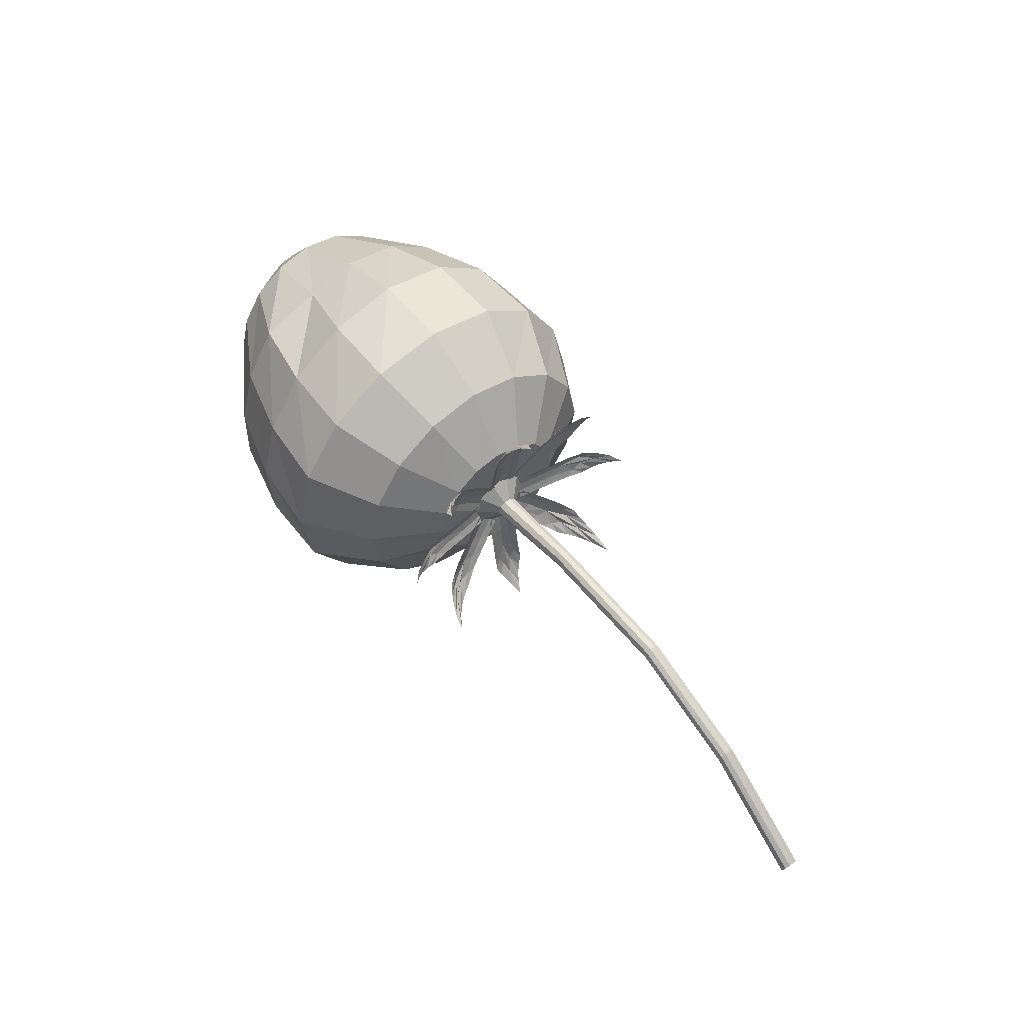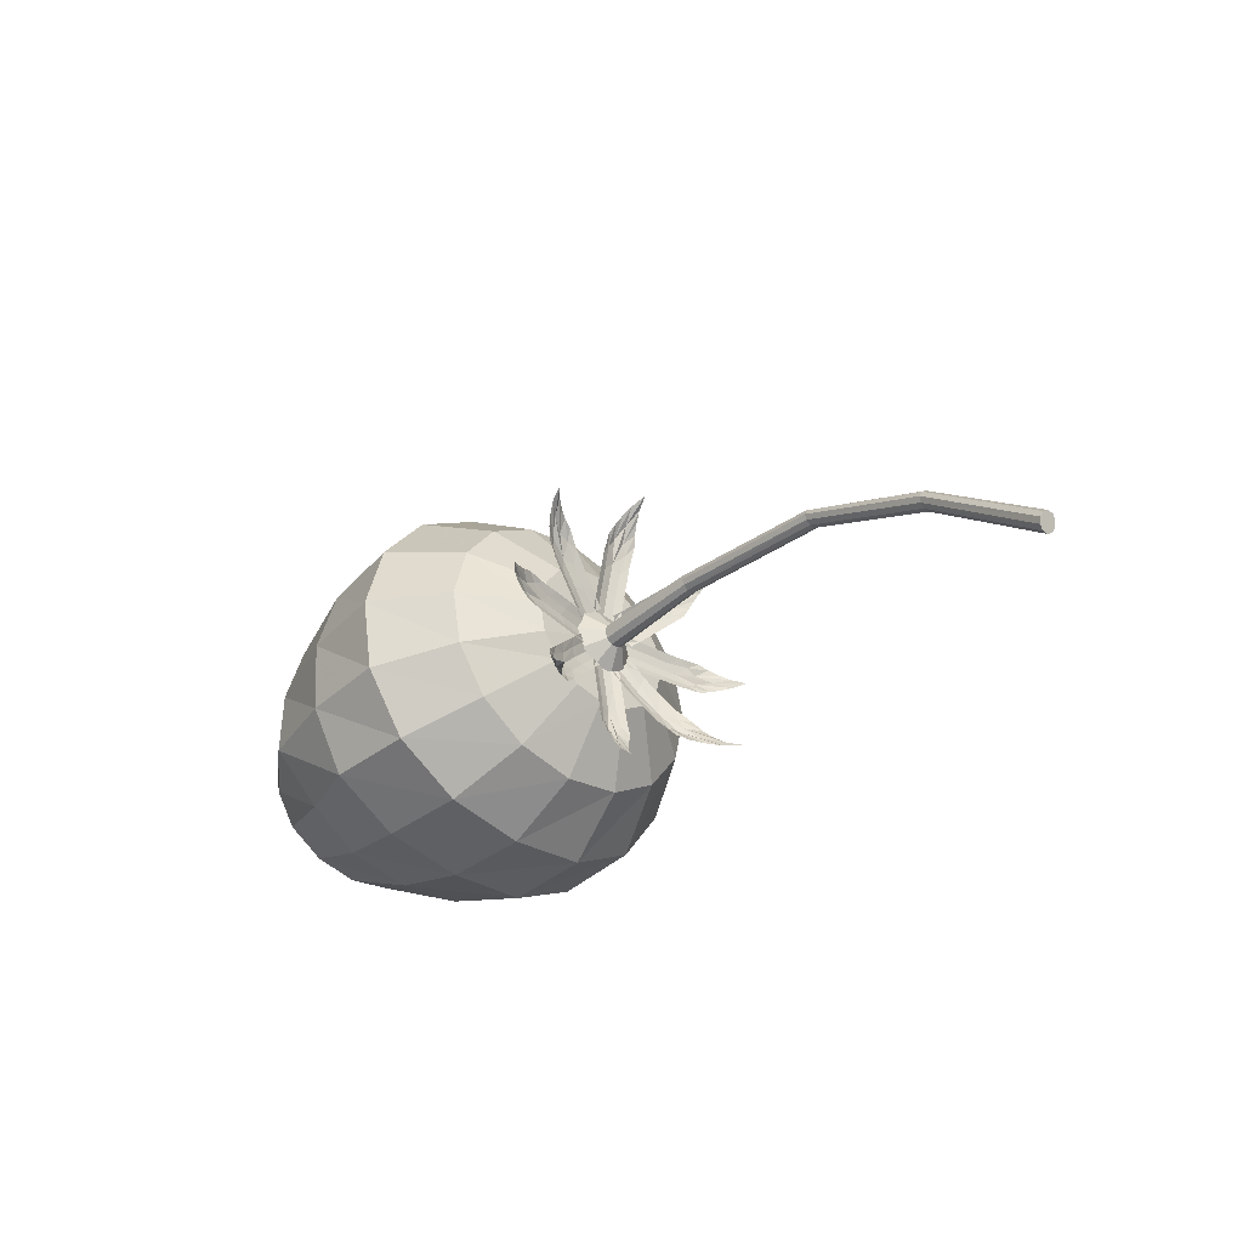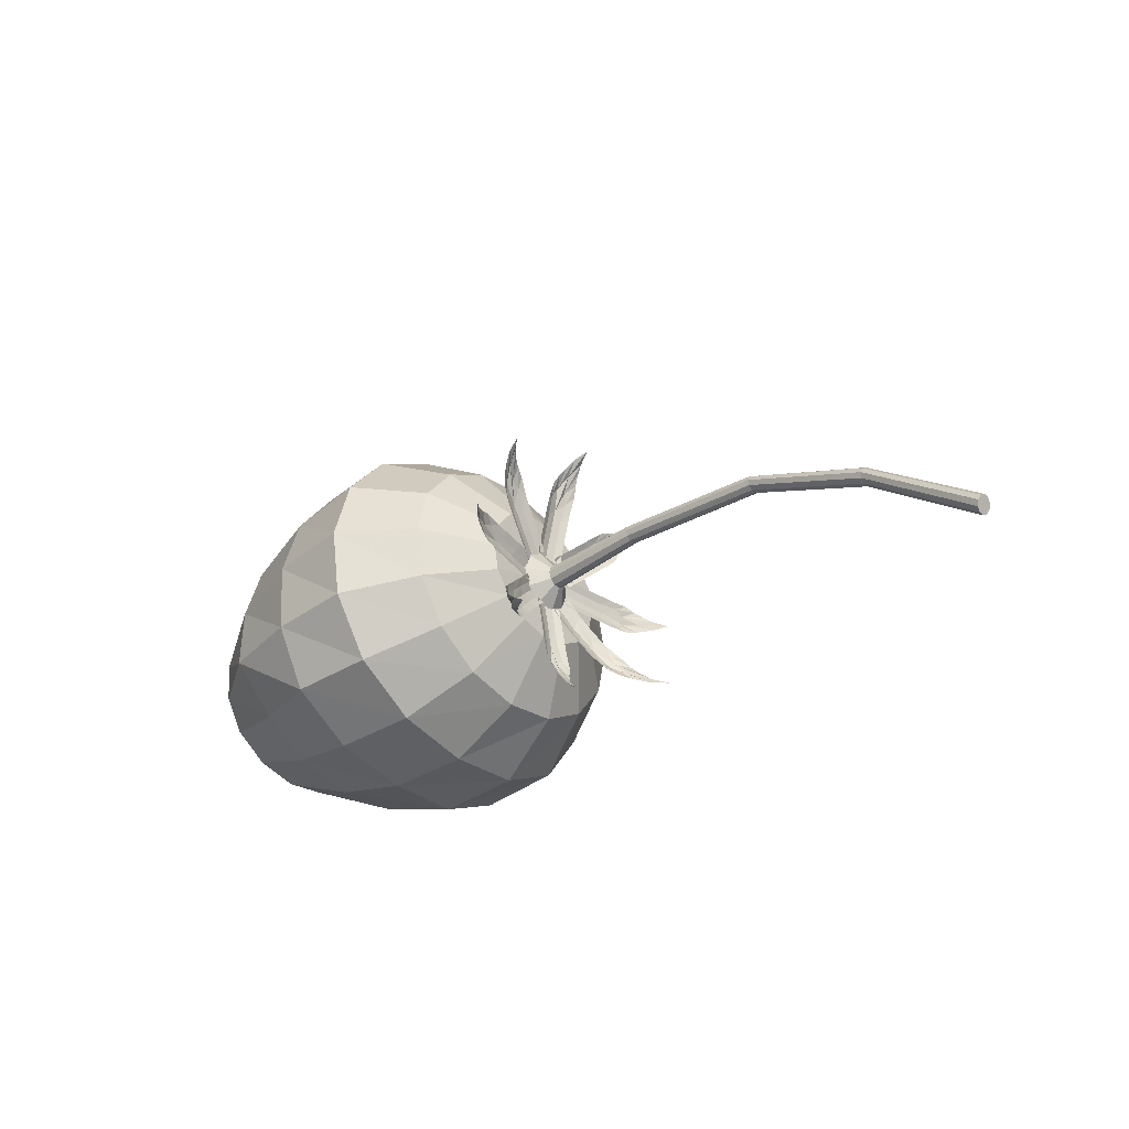
<metadata>
{"format":"obj","ext":"obj","renderer":"f3d","projection":"perspective","resolution":1024,"background":"white","views":[{"elev":53.0,"azim":-129.0,"up":"+Z"},{"elev":-36.6,"azim":-134.0,"up":"+Z"},{"elev":-36.0,"azim":-140.0,"up":"+Z"}]}
</metadata>
<code>
o fruit
v 1.377 0.4392 0.3339
v 1.568 0.4171 0.333
v 1.764 0.3517 0.3285
v 2.101 0.03836 0.3339
v 1.126 0.1614 0.2698
v 1.221 0.3085 0.2159
v 1.377 0.4134 0.18
v 1.568 0.4044 0.1779
v 1.764 0.3531 0.1882
v 1.975 0.2011 0.2465
v 2.101 0.03156 0.3028
v 1.129 0.119 0.2209
v 1.222 0.2376 0.1162
v 1.377 0.322 0.04971
v 1.568 0.3287 0.04632
v 1.764 0.2444 0.0931
v 1.974 0.1542 0.1723
v 2.101 0.01223 0.2765
v 1.131 0.06237 0.1862
v 1.224 0.1279 0.04969
v 1.377 0.1769 -0.03319
v 1.568 0.183 -0.03492
v 1.764 0.1342 0.02356
v 1.974 0.07334 0.1228
v 2.101 -0.01659 0.2589
v 1.131 -0.004738 0.174
v 1.224 -0.003272 0.0267
v 1.377 0.002234 -0.06053
v 1.568 0.00453 -0.06139
v 1.764 -0.01207 0.000591
v 1.973 -0.0236 0.1054
v 2.101 -0.05041 0.2527
v 1.131 -0.07158 0.1862
v 1.224 -0.1337 0.04961
v 1.377 -0.171 -0.04026
v 1.568 -0.1723 -0.04782
v 1.764 -0.1572 0.01781
v 1.973 -0.1192 0.1228
v 2.101 -0.08404 0.2589
v 1.129 -0.1279 0.2209
v 1.222 -0.2422 0.1156
v 1.377 -0.314 0.0377
v 1.568 -0.3177 0.02561
v 1.764 -0.277 0.08329
v 1.972 -0.1988 0.1723
v 2.101 -0.1124 0.2765
v 1.129 -0.1655 0.2727
v 1.221 -0.3145 0.2158
v 1.377 -0.4075 0.1725
v 1.568 -0.4099 0.1645
v 1.764 -0.3554 0.1962
v 1.972 -0.2518 0.2465
v 2.101 -0.1313 0.3028
v 1.128 -0.1787 0.3339
v 1.22 -0.3398 0.3334
v 1.377 -0.4313 0.3331
v 1.568 -0.4285 0.3311
v 1.764 -0.3756 0.3306
v 1.972 -0.2703 0.3339
v 2.101 -0.1379 0.3339
v 2.128 -0.05579 0.3339
v 1.127 -0.005216 0.3339
v 1.129 -0.1655 0.3951
v 1.221 -0.3138 0.451
v 1.377 -0.392 0.4878
v 1.568 -0.3847 0.4899
v 1.764 -0.3428 0.4602
v 1.972 -0.2518 0.4214
v 2.101 -0.1313 0.365
v 1.129 -0.1279 0.447
v 1.222 -0.2422 0.5506
v 1.377 -0.304 0.6183
v 1.568 -0.2993 0.6221
v 1.764 -0.2689 0.5695
v 1.972 -0.1988 0.4955
v 2.101 -0.1124 0.3914
v 1.131 -0.0716 0.4816
v 1.224 -0.1341 0.6172
v 1.377 -0.1719 0.7055
v 1.568 -0.1716 0.7104
v 1.764 -0.158 0.6425
v 1.973 -0.1192 0.545
v 2.101 -0.08404 0.409
v 1.131 -0.005216 0.4938
v 1.224 -0.006575 0.6406
v 1.377 -0.005491 0.7361
v 1.568 -0.005542 0.7408
v 1.764 -0.02422 0.6642
v 1.973 -0.02575 0.5618
v 2.101 -0.05041 0.4151
v 1.128 0.06245 0.487
v 1.224 0.121 0.6172
v 1.377 0.1615 0.7055
v 1.568 0.153 0.7026
v 1.764 0.09772 0.6271
v 1.974 0.0638 0.5409
v 2.101 -0.01659 0.409
v 1.127 0.121 0.451
v 1.222 0.2291 0.5506
v 1.377 0.3028 0.6181
v 1.568 0.2873 0.6099
v 1.764 0.2409 0.5798
v 1.974 0.1398 0.489
v 2.101 0.01223 0.3914
v 1.126 0.1602 0.397
v 1.221 0.3023 0.451
v 1.377 0.4002 0.4878
v 1.568 0.3759 0.4822
v 1.764 0.3142 0.4625
v 1.975 0.1897 0.4165
v 2.101 0.03156 0.365
v 1.125 0.1745 0.3334
v 1.22 0.3306 0.3334
v 1.975 0.2113 0.3324
f 2 8 7 1
f 113 6 5 112
f 4 11 10 114
f 3 9 8 2
f 1 7 6 113
f 112 5 62
f 61 11 4
f 114 10 9 3
f 11 18 17 10
f 9 16 15 8
f 7 14 13 6
f 5 12 62
f 61 18 11
f 10 17 16 9
f 8 15 14 7
f 6 13 12 5
f 12 19 62
f 61 25 18
f 17 24 23 16
f 15 22 21 14
f 13 20 19 12
f 18 25 24 17
f 16 23 22 15
f 14 21 20 13
f 24 31 30 23
f 22 29 28 21
f 20 27 26 19
f 25 32 31 24
f 23 30 29 22
f 21 28 27 20
f 19 26 62
f 61 32 25
f 32 39 38 31
f 30 37 36 29
f 28 35 34 27
f 26 33 62
f 61 39 32
f 31 38 37 30
f 29 36 35 28
f 27 34 33 26
f 37 44 43 36
f 35 42 41 34
f 33 40 62
f 61 46 39
f 38 45 44 37
f 36 43 42 35
f 34 41 40 33
f 39 46 45 38
f 61 53 46
f 45 52 51 44
f 43 50 49 42
f 41 48 47 40
f 46 53 52 45
f 44 51 50 43
f 42 49 48 41
f 40 47 62
f 50 57 56 49
f 48 55 54 47
f 53 60 59 52
f 51 58 57 50
f 49 56 55 48
f 47 54 62
f 61 60 53
f 52 59 58 51
f 60 69 68 59
f 58 67 66 57
f 56 65 64 55
f 54 63 62
f 61 69 60
f 59 68 67 58
f 57 66 65 56
f 55 64 63 54
f 65 72 71 64
f 63 70 62
f 61 76 69
f 68 75 74 67
f 66 73 72 65
f 64 71 70 63
f 69 76 75 68
f 67 74 73 66
f 61 83 76
f 75 82 81 74
f 73 80 79 72
f 71 78 77 70
f 76 83 82 75
f 74 81 80 73
f 72 79 78 71
f 70 77 62
f 78 85 84 77
f 83 90 89 82
f 81 88 87 80
f 79 86 85 78
f 77 84 62
f 61 90 83
f 82 89 88 81
f 80 87 86 79
f 90 97 96 89
f 88 95 94 87
f 86 93 92 85
f 84 91 62
f 61 97 90
f 89 96 95 88
f 87 94 93 86
f 85 92 91 84
f 91 98 62
f 61 104 97
f 96 103 102 95
f 94 101 100 93
f 92 99 98 91
f 97 104 103 96
f 95 102 101 94
f 93 100 99 92
f 103 110 109 102
f 101 108 107 100
f 99 106 105 98
f 104 111 110 103
f 102 109 108 101
f 100 107 106 99
f 98 105 62
f 61 111 104
f 111 4 114 110
f 109 3 2 108
f 107 1 113 106
f 105 112 62
f 61 4 111
f 110 114 3 109
f 108 2 1 107
f 106 113 112 105
o sepal
v 1.114 -0.04333 0.3892
v 1.069 -0.04333 0.5684
v 1.115 0.03265 0.3893
v 1.069 0.03265 0.5684
v 0.9973 -0.005216 0.6494
v 1.123 0.01494 0.3914
v 1.126 -0.005216 0.3923
v 1.121 -0.02522 0.3911
v 1.105 -0.04333 0.4339
v 1.095 -0.04333 0.4789
v 1.084 -0.04333 0.5241
v 1.027 0.006086 0.6319
v 1.045 0.01494 0.6117
v 1.059 0.02379 0.5906
v 1.085 0.03265 0.5242
v 1.096 0.03265 0.479
v 1.106 0.03265 0.434
v 1.059 -0.03428 0.5904
v 1.044 -0.02522 0.6114
v 1.025 -0.01617 0.6314
v 1.098 -0.005216 0.5184
v 1.11 -0.0254 0.4438
v 1.098 -0.0253 0.4982
v 1.083 -0.0301 0.5462
v 1.079 -0.0169 0.5681
v 1.057 -0.005216 0.6014
v 1.081 0.006798 0.5684
v 1.085 0.01971 0.5464
v 1.1 0.01502 0.4985
v 1.112 0.01511 0.4441
v 1.113 -0.005216 0.4541
v 1.114 0.0133 0.3974
v 1.077 0.1402 0.5245
v 1.116 0.06703 0.3437
v 1.081 0.194 0.4711
v 1.016 0.2264 0.5548
v 1.124 0.05549 0.3579
v 1.127 0.04168 0.3729
v 1.122 0.02697 0.3861
v 1.106 0.04517 0.429
v 1.098 0.07704 0.4609
v 1.09 0.1089 0.4931
v 1.043 0.2209 0.5347
v 1.059 0.2124 0.5143
v 1.072 0.2034 0.4931
v 1.094 0.1626 0.4396
v 1.102 0.1308 0.4074
v 1.109 0.0989 0.3754
v 1.069 0.1623 0.5338
v 1.056 0.1839 0.5423
v 1.04 0.2049 0.55
v 1.107 0.1311 0.4625
v 1.113 0.06446 0.4235
v 1.104 0.103 0.4621
v 1.091 0.1336 0.4996
v 1.089 0.1581 0.5059
v 1.069 0.1905 0.5212
v 1.091 0.1751 0.4895
v 1.095 0.1689 0.4647
v 1.106 0.1316 0.4339
v 1.115 0.09322 0.3952
v 1.117 0.0857 0.4167
v 1.116 0.05909 0.3631
v 1.089 0.2386 0.3641
v 1.117 0.05909 0.2871
v 1.088 0.2386 0.288
v 1.043 0.3223 0.3252
v 1.125 0.06048 0.3055
v 1.128 0.06111 0.326
v 1.123 0.06032 0.3456
v 1.109 0.1042 0.3629
v 1.103 0.1492 0.3631
v 1.098 0.1943 0.3636
v 1.063 0.3032 0.3147
v 1.074 0.2824 0.306
v 1.083 0.2608 0.2971
v 1.097 0.1943 0.2875
v 1.102 0.1492 0.287
v 1.109 0.1042 0.2869
v 1.083 0.2607 0.3552
v 1.074 0.2822 0.3461
v 1.061 0.3029 0.3368
v 1.11 0.1876 0.3263
v 1.115 0.1135 0.3456
v 1.108 0.1679 0.3458
v 1.1 0.2159 0.3511
v 1.099 0.2375 0.3383
v 1.084 0.2716 0.3265
v 1.1 0.2377 0.3147
v 1.1 0.216 0.3012
v 1.109 0.1681 0.3055
v 1.116 0.1137 0.3051
v 1.118 0.1234 0.3258
v 1.116 0.0672 0.3065
v 1.073 0.1941 0.179
v 1.117 0.01349 0.2527
v 1.072 0.1404 0.1253
v 0.9904 0.2264 0.08902
v 1.125 0.02699 0.2649
v 1.128 0.04168 0.279
v 1.124 0.05527 0.2934
v 1.109 0.09907 0.2743
v 1.1 0.1309 0.2423
v 1.089 0.1628 0.2105
v 1.024 0.2049 0.09654
v 1.045 0.1839 0.106
v 1.061 0.1624 0.1156
v 1.089 0.1091 0.1568
v 1.1 0.07723 0.1885
v 1.109 0.04536 0.2205
v 1.061 0.2034 0.1566
v 1.044 0.2122 0.1344
v 1.022 0.2204 0.1123
v 1.102 0.1311 0.1892
v 1.114 0.093 0.2555
v 1.102 0.1314 0.2169
v 1.087 0.1687 0.1862
v 1.082 0.1747 0.1618
v 1.057 0.1905 0.1284
v 1.083 0.1581 0.145
v 1.088 0.1336 0.151
v 1.103 0.103 0.1884
v 1.115 0.06447 0.2268
v 1.117 0.0857 0.2347
v 1.116 0.0329 0.2606
v 1.085 0.0329 0.08169
v 1.116 -0.04308 0.2606
v 1.083 -0.04308 0.08154
v 1.036 -0.005216 -0.002996
v 1.124 -0.02537 0.2599
v 1.128 -0.005216 0.2596
v 1.124 0.01479 0.26
v 1.109 0.0329 0.2153
v 1.101 0.0329 0.1702
v 1.095 0.0329 0.1256
v 1.058 -0.01652 0.017
v 1.07 -0.02537 0.03805
v 1.079 -0.03422 0.05956
v 1.094 -0.04308 0.1255
v 1.101 -0.04308 0.1702
v 1.109 -0.04308 0.2152
v 1.079 0.02384 0.05972
v 1.07 0.01479 0.03821
v 1.057 0.005736 0.01718
v 1.109 -0.005216 0.1332
v 1.115 0.01496 0.2065
v 1.107 0.01487 0.1523
v 1.097 0.01967 0.1047
v 1.096 0.006465 0.08356
v 1.08 -0.005216 0.04926
v 1.097 -0.01723 0.0834
v 1.097 -0.03014 0.1045
v 1.107 -0.02545 0.1522
v 1.116 -0.02554 0.2064
v 1.118 -0.005216 0.1971
v 1.116 -0.02373 0.2525
v 1.058 -0.1507 0.1238
v 1.116 -0.07746 0.3062
v 1.057 -0.2044 0.1775
v 0.9467 -0.2368 0.08497
v 1.124 -0.06592 0.2934
v 1.128 -0.05211 0.279
v 1.123 -0.03741 0.265
v 1.108 -0.0556 0.2203
v 1.097 -0.08747 0.1881
v 1.082 -0.1193 0.1559
v 0.9906 -0.2313 0.1095
v 1.019 -0.2228 0.1322
v 1.041 -0.2138 0.1548
v 1.081 -0.1731 0.2096
v 1.097 -0.1412 0.2419
v 1.108 -0.1093 0.2741
v 1.041 -0.1727 0.1138
v 1.018 -0.1943 0.1038
v 0.9886 -0.2154 0.0938
v 1.096 -0.1416 0.1886
v 1.113 -0.07489 0.2269
v 1.098 -0.1134 0.1881
v 1.077 -0.144 0.1501
v 1.068 -0.1686 0.144
v 1.034 -0.2009 0.1264
v 1.069 -0.1855 0.1607
v 1.077 -0.1793 0.1853
v 1.099 -0.142 0.2166
v 1.114 -0.1037 0.2556
v 1.116 -0.09613 0.2346
v 1.116 -0.06952 0.2868
v 1.077 -0.249 0.2869
v 1.115 -0.06953 0.3628
v 1.081 -0.249 0.3632
v 1.019 -0.3327 0.3233
v 1.123 -0.07092 0.3458
v 1.127 -0.07154 0.3259
v 1.123 -0.07075 0.3055
v 1.108 -0.1146 0.2865
v 1.099 -0.1597 0.2865
v 1.09 -0.2047 0.2867
v 1.045 -0.3137 0.3359
v 1.061 -0.2928 0.3453
v 1.073 -0.2713 0.3543
v 1.092 -0.2047 0.3629
v 1.1 -0.1597 0.3626
v 1.107 -0.1146 0.3625
v 1.07 -0.2712 0.296
v 1.059 -0.2926 0.3049
v 1.043 -0.3134 0.3134
v 1.106 -0.198 0.3259
v 1.114 -0.1239 0.3051
v 1.104 -0.1783 0.3053
v 1.092 -0.2263 0.3006
v 1.09 -0.2479 0.3142
v 1.071 -0.282 0.3255
v 1.092 -0.2482 0.3381
v 1.094 -0.2265 0.3506
v 1.105 -0.1785 0.3457
v 1.114 -0.1241 0.3457
v 1.117 -0.1338 0.3256
v 1.115 -0.07764 0.3434
v 1.079 -0.2046 0.4707
v 1.114 -0.02392 0.3972
v 1.076 -0.1508 0.5243
v 1.041 -0.2368 0.5569
v 1.122 -0.03742 0.3863
v 1.126 -0.05211 0.3728
v 1.122 -0.0657 0.3577
v 1.107 -0.1095 0.375
v 1.099 -0.1414 0.4069
v 1.09 -0.1732 0.4391
v 1.055 -0.2153 0.5517
v 1.064 -0.1943 0.5432
v 1.071 -0.1728 0.534
v 1.087 -0.1195 0.4927
v 1.096 -0.08766 0.4605
v 1.105 -0.05579 0.4287
v 1.073 -0.2138 0.493
v 1.065 -0.2226 0.5147
v 1.055 -0.2309 0.5357
v 1.102 -0.1416 0.4621
v 1.112 -0.1034 0.3949
v 1.102 -0.1418 0.4335
v 1.09 -0.1792 0.4643
v 1.088 -0.1851 0.4893
v 1.073 -0.2009 0.5216
v 1.088 -0.1685 0.5063
v 1.089 -0.144 0.4996
v 1.101 -0.1134 0.4621
v 1.112 -0.07491 0.4237
v 1.114 -0.09613 0.4165
v 1.092 -0.03218 0.3224
v 1.126 -0.07903 0.3258
v 1.092 -0.02703 0.3065
v 1.126 -0.06493 0.2824
v 1.092 -0.01355 0.2967
v 1.126 -0.02803 0.2555
v 1.092 0.003116 0.2967
v 1.126 0.01759 0.2555
v 1.092 0.0166 0.3065
v 1.126 0.0545 0.2824
v 1.092 0.02175 0.3224
v 1.126 0.06859 0.3258
v 1.092 0.0166 0.3383
v 1.126 0.0545 0.3693
v 1.092 0.003116 0.3482
v 1.126 0.01759 0.3961
v 1.092 -0.01355 0.3482
v 1.126 -0.02803 0.3961
v 1.092 -0.02703 0.3383
v 1.126 -0.06493 0.3693
v 1.092 -0.03218 0.3224
v 1.092 -0.02703 0.3065
v 1.092 -0.01355 0.2967
v 1.092 0.003116 0.2967
v 1.092 0.0166 0.3065
v 1.092 0.02175 0.3224
v 1.092 0.0166 0.3383
v 1.092 0.003116 0.3482
v 1.092 -0.01355 0.3482
v 1.092 -0.02703 0.3383
v 0.8687 -0.02638 0.3388
v 0.8687 -0.02234 0.3263
v 0.8687 -0.01175 0.3185
v 0.8687 0.001323 0.3185
v 0.8687 0.0119 0.3263
v 0.8687 0.01594 0.3388
v 0.8687 0.0119 0.3513
v 0.8687 0.001323 0.359
v 0.8687 -0.01175 0.359
v 0.8687 -0.02234 0.3513
v 0.5315 -0.02638 0.3125
v 0.5321 -0.02234 0.3009
v 0.5325 -0.01175 0.2937
v 0.5325 0.001323 0.2937
v 0.5321 0.0119 0.3009
v 0.5315 0.01594 0.3125
v 0.531 0.0119 0.3241
v 0.5307 0.001323 0.3313
v 0.5307 -0.01175 0.3313
v 0.531 -0.02234 0.3241
v 0.001779 -0.02638 -0.005491
v 0.006851 -0.02234 -0.01694
v 0.009986 -0.01175 -0.024
v 0.009986 0.001323 -0.024
v 0.006851 0.0119 -0.01694
v 0.001779 0.01594 -0.005491
v -0.003293 0.0119 0.005963
v -0.006428 0.001323 0.01305
v -0.006428 -0.01175 0.01305
v -0.003293 -0.02234 0.005963
v 0.2523 -0.02638 0.1911
v 0.2495 -0.02234 0.2027
v 0.2477 0.001323 0.2099
v 0.2495 0.0119 0.2027
v 0.2551 0.0119 0.1795
v 0.2569 0.001323 0.1723
v 0.2551 -0.02234 0.1795
v 0.2477 -0.01175 0.2099
v 0.2523 0.01594 0.1911
v 0.2569 -0.01175 0.1723
f 136 137 135 145
f 138 139 135 137
f 140 141 135 139
f 142 143 135 141
f 144 145 135 143
f 115 123 136 122
f 123 124 137 136
f 122 136 145 121
f 116 132 138 125
f 132 133 139 138
f 125 138 137 124
f 119 126 140 134
f 126 127 141 140
f 134 140 139 133
f 118 129 142 128
f 129 130 143 142
f 128 142 141 127
f 117 120 144 131
f 120 121 145 144
f 131 144 143 130
f 167 168 166 176
f 169 170 166 168
f 171 172 166 170
f 173 174 166 172
f 175 176 166 174
f 146 154 167 153
f 154 155 168 167
f 153 167 176 152
f 147 163 169 156
f 163 164 170 169
f 156 169 168 155
f 150 157 171 165
f 157 158 172 171
f 165 171 170 164
f 149 160 173 159
f 160 161 174 173
f 159 173 172 158
f 148 151 175 162
f 151 152 176 175
f 162 175 174 161
f 198 199 197 207
f 200 201 197 199
f 202 203 197 201
f 204 205 197 203
f 206 207 197 205
f 177 185 198 184
f 185 186 199 198
f 184 198 207 183
f 178 194 200 187
f 194 195 201 200
f 187 200 199 186
f 181 188 202 196
f 188 189 203 202
f 196 202 201 195
f 180 191 204 190
f 191 192 205 204
f 190 204 203 189
f 179 182 206 193
f 182 183 207 206
f 193 206 205 192
f 229 230 228 238
f 231 232 228 230
f 233 234 228 232
f 235 236 228 234
f 237 238 228 236
f 208 216 229 215
f 216 217 230 229
f 215 229 238 214
f 209 225 231 218
f 225 226 232 231
f 218 231 230 217
f 212 219 233 227
f 219 220 234 233
f 227 233 232 226
f 211 222 235 221
f 222 223 236 235
f 221 235 234 220
f 210 213 237 224
f 213 214 238 237
f 224 237 236 223
f 260 261 259 269
f 262 263 259 261
f 264 265 259 263
f 266 267 259 265
f 268 269 259 267
f 239 247 260 246
f 247 248 261 260
f 246 260 269 245
f 240 256 262 249
f 256 257 263 262
f 249 262 261 248
f 243 250 264 258
f 250 251 265 264
f 258 264 263 257
f 242 253 266 252
f 253 254 267 266
f 252 266 265 251
f 241 244 268 255
f 244 245 269 268
f 255 268 267 254
f 291 292 290 300
f 293 294 290 292
f 295 296 290 294
f 297 298 290 296
f 299 300 290 298
f 270 278 291 277
f 278 279 292 291
f 277 291 300 276
f 271 287 293 280
f 287 288 294 293
f 280 293 292 279
f 274 281 295 289
f 281 282 296 295
f 289 295 294 288
f 273 284 297 283
f 284 285 298 297
f 283 297 296 282
f 272 275 299 286
f 275 276 300 299
f 286 299 298 285
f 322 323 321 331
f 324 325 321 323
f 326 327 321 325
f 328 329 321 327
f 330 331 321 329
f 301 309 322 308
f 309 310 323 322
f 308 322 331 307
f 302 318 324 311
f 318 319 325 324
f 311 324 323 310
f 305 312 326 320
f 312 313 327 326
f 320 326 325 319
f 304 315 328 314
f 315 316 329 328
f 314 328 327 313
f 303 306 330 317
f 306 307 331 330
f 317 330 329 316
f 353 354 352 362
f 355 356 352 354
f 357 358 352 356
f 359 360 352 358
f 361 362 352 360
f 332 340 353 339
f 340 341 354 353
f 339 353 362 338
f 333 349 355 342
f 349 350 356 355
f 342 355 354 341
f 336 343 357 351
f 343 344 358 357
f 351 357 356 350
f 335 346 359 345
f 346 347 360 359
f 345 359 358 344
f 334 337 361 348
f 337 338 362 361
f 348 361 360 347
f 363 364 366 365
f 365 366 368 367
f 367 368 370 369
f 369 370 372 371
f 371 372 374 373
f 373 374 376 375
f 375 376 378 377
f 377 378 380 379
f 366 364 382 380 378 376 374 372 370 368
f 379 380 382 381
f 381 382 364 363
f 379 381 392 391
f 385 386 396 395
f 377 379 391 390
f 375 377 390 389
f 373 375 389 388
f 371 373 388 387
f 369 371 387 386
f 363 365 384 383
f 367 369 386 385
f 365 367 385 384
f 381 363 383 392
f 395 396 406 405
f 392 383 393 402
f 389 390 400 399
f 386 387 397 396
f 383 384 394 393
f 390 391 401 400
f 387 388 398 397
f 384 385 395 394
f 391 392 402 401
f 388 389 399 398
f 424 423 413 422
f 402 393 403 412
f 399 400 410 409
f 396 397 407 406
f 393 394 404 403
f 400 401 411 410
f 397 398 408 407
f 394 395 405 404
f 401 402 412 411
f 398 399 409 408
f 413 414 415 416 417 418 419 420 421 422
f 426 425 420 419
f 428 427 417 416
f 423 429 414 413
f 425 430 421 420
f 427 431 418 417
f 429 432 415 414
f 430 424 422 421
f 431 426 419 418
f 432 428 416 415
f 405 406 428 432
f 408 409 426 431
f 411 412 424 430
f 404 405 432 429
f 407 408 431 427
f 410 411 430 425
f 403 404 429 423
f 406 407 427 428
f 409 410 425 426
f 412 403 423 424

</code>
